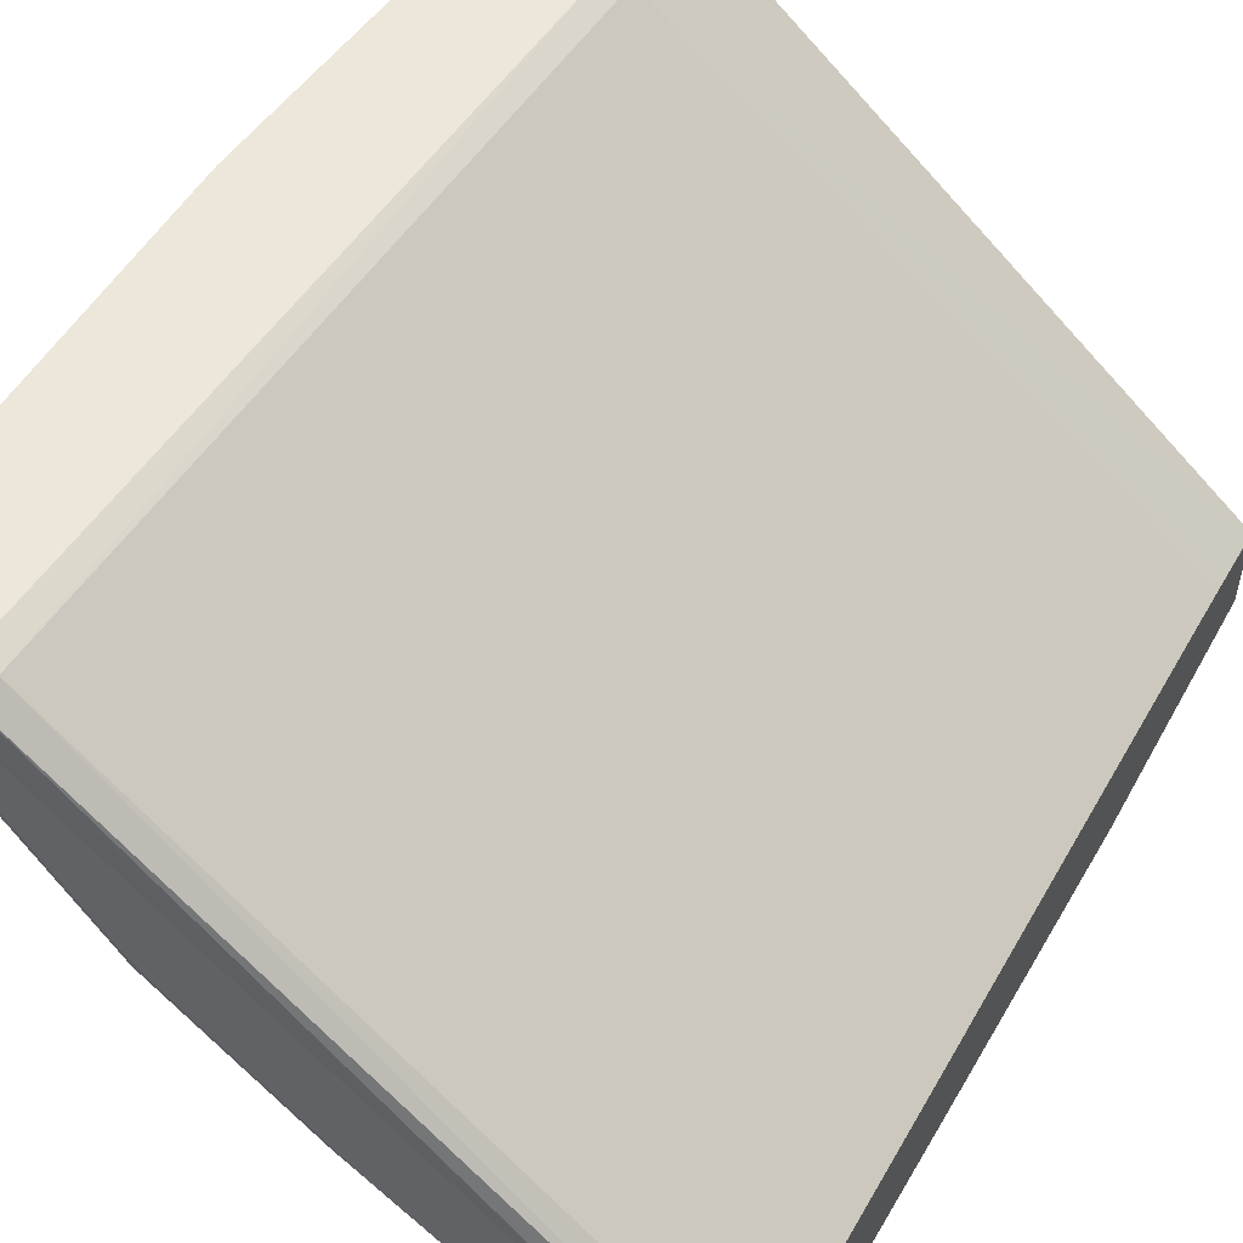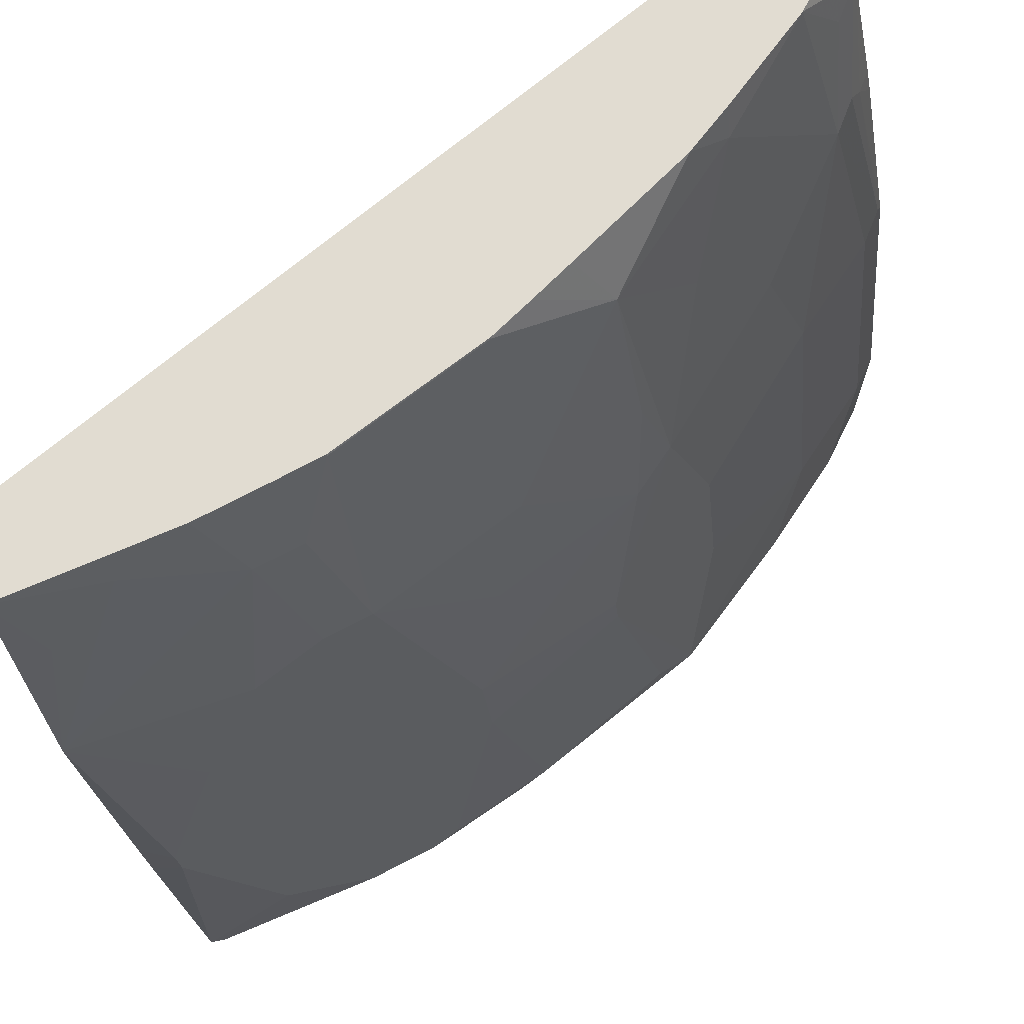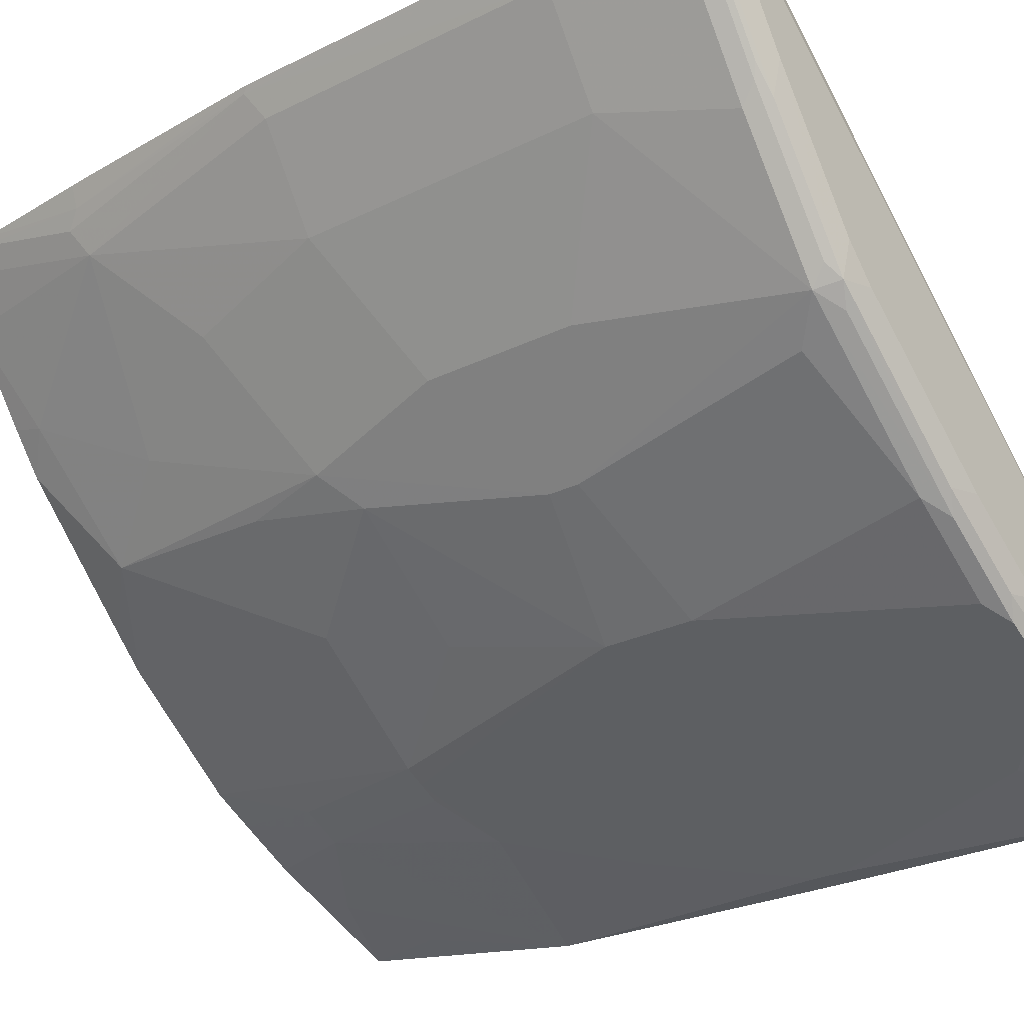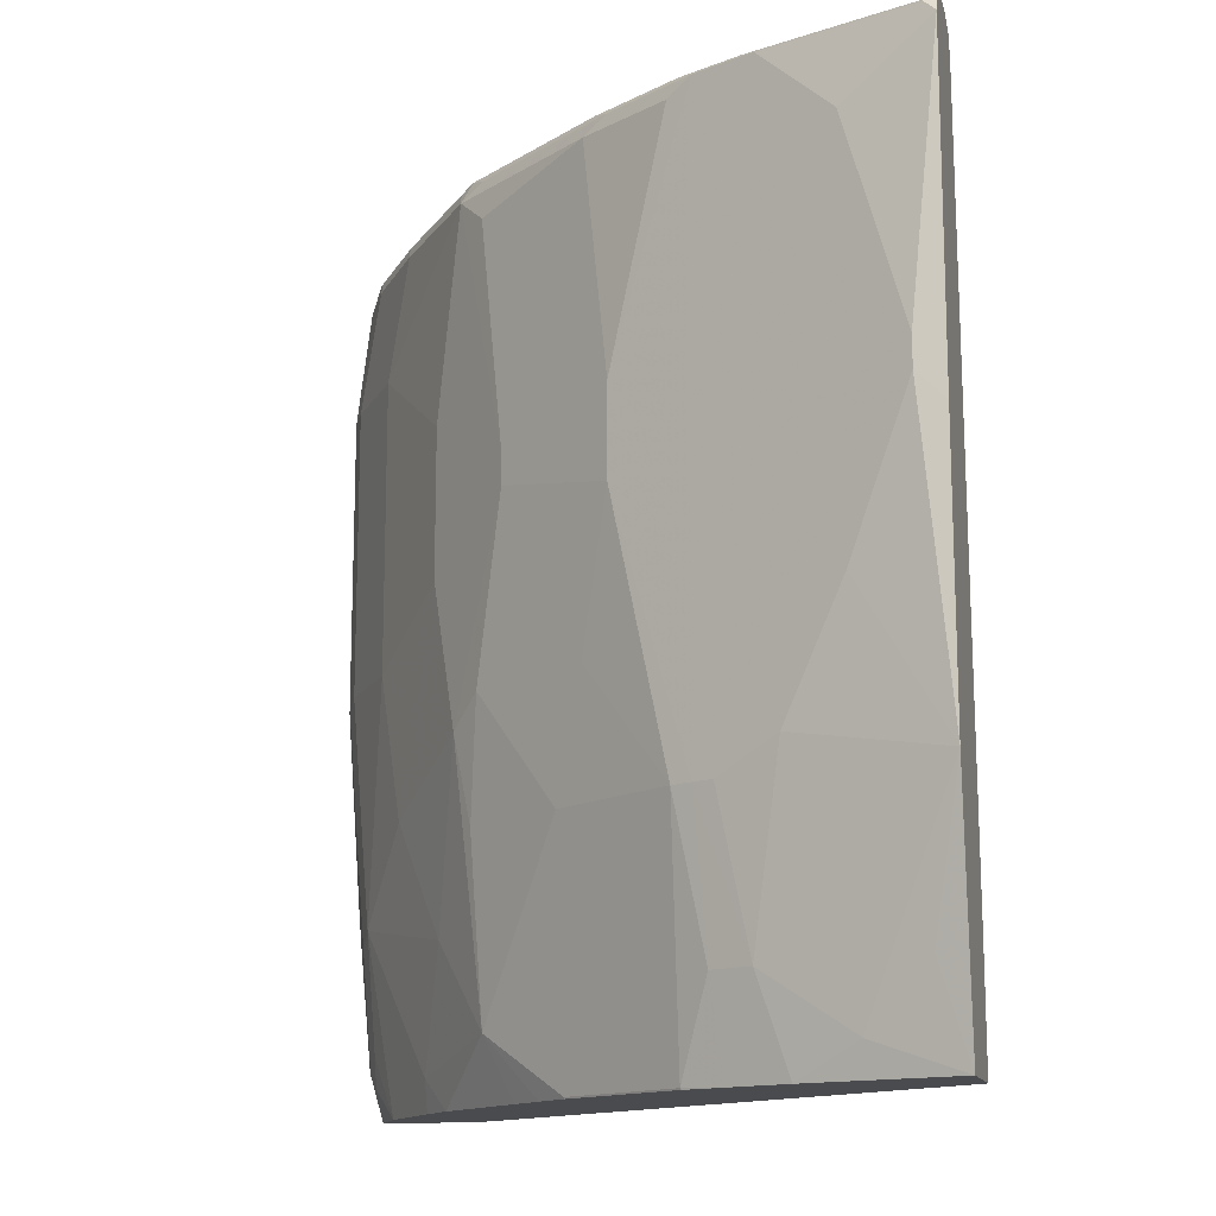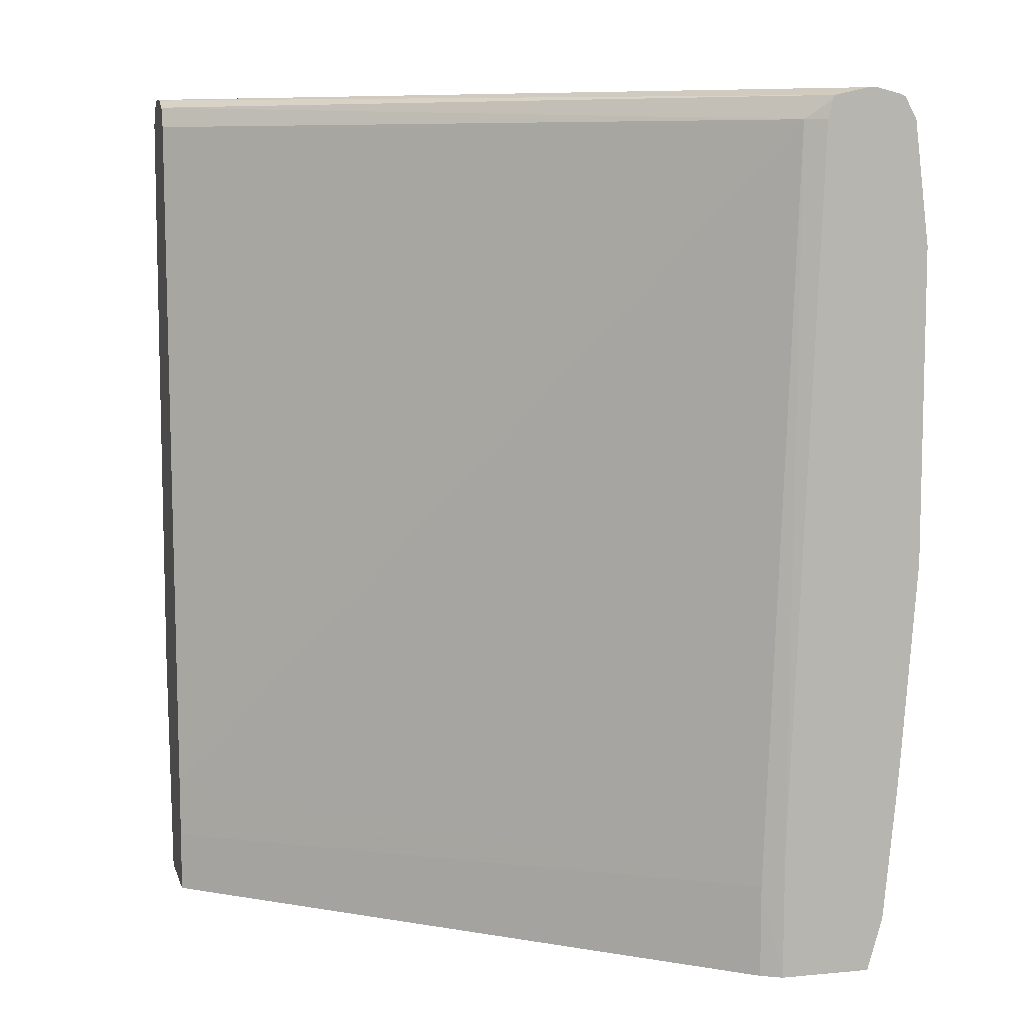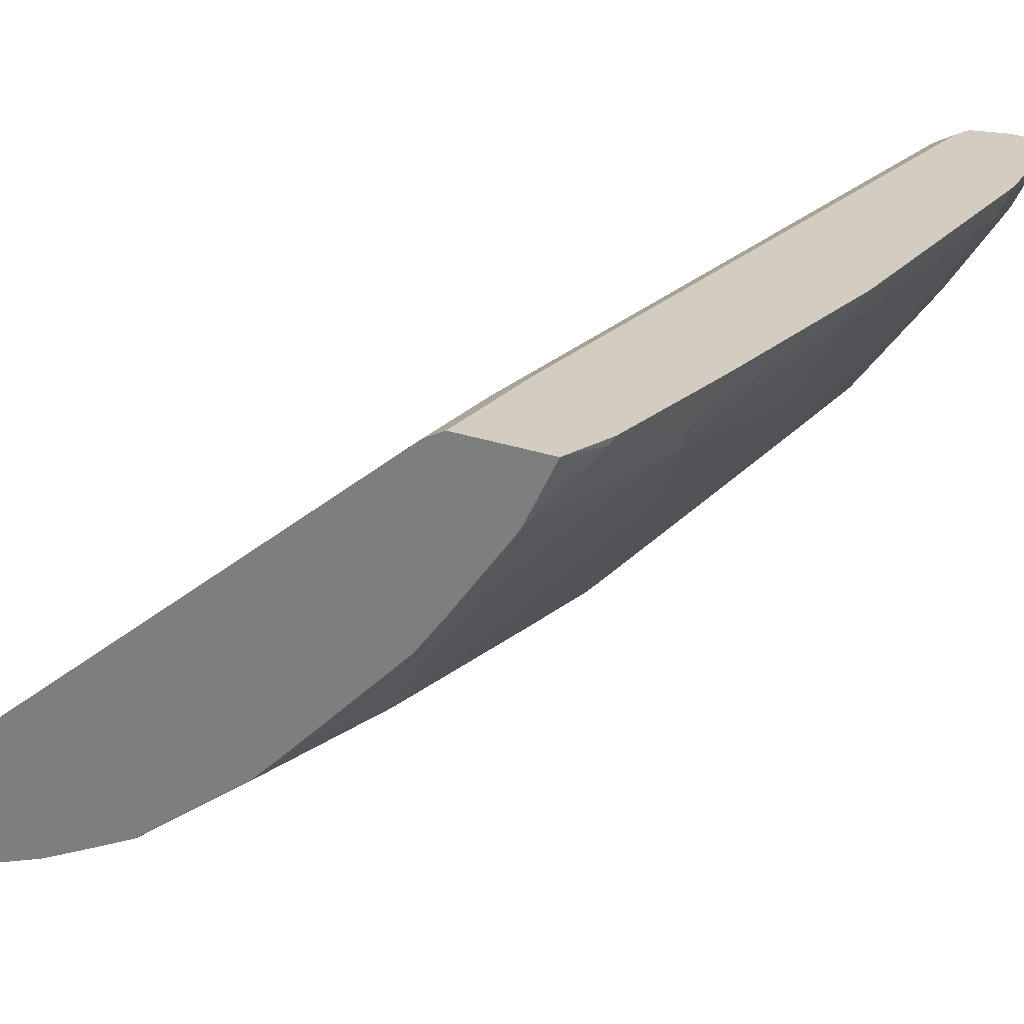
<metadata>
{"format":"obj","ext":"obj","renderer":"f3d","projection":"perspective","resolution":1024,"background":"white","views":[{"elev":53.1,"azim":-150.2,"up":"+Z"},{"elev":-23.6,"azim":5.4,"up":"+Z"},{"elev":-26.7,"azim":127.6,"up":"+Z"},{"elev":-13.9,"azim":-166.1,"up":"+Y"},{"elev":8.3,"azim":-14.4,"up":"+Y"},{"elev":24.5,"azim":30.7,"up":"+Z"}]}
</metadata>
<code>
v 0.2191 0.133 -0.518
v 0.2343 0.1841 -0.5188
v 0.2678 0.1506 -0.5021
v 0.3013 0.133 -0.4853
v 0.2191 0.133 -0.471
v 0.2191 0.2678 -0.5348
v 0.318 0.1841 -0.4853
v 0.3118 0.133 -0.4801
v 0.2192 0.133 -0.4676
v 0.2191 0.1339 -0.4678
v 0.2678 0.3515 -0.5188
v 0.3013 0.2845 -0.5021
v 0.2191 0.42 -0.5356
v 0.2343 0.4351 -0.5356
v 0.3291 0.1841 -0.4798
v 0.3347 0.2678 -0.4853
v 0.3459 0.2678 -0.4798
v 0.3341 0.133 -0.4689
v 0.2191 0.1674 -0.4678
v 0.5132 0.133 -0.2287
v 0.5132 0.1841 -0.2287
v 0.2191 0.4518 -0.5356
v 0.2343 0.4518 -0.5356
v 0.3403 0.1841 -0.4742
v 0.3571 0.2678 -0.4742
v 0.3459 0.6025 -0.4798
v 0.3905 0.4184 -0.4575
v 0.3571 0.1339 -0.4575
v 0.356 0.133 -0.4577
v 0.2191 0.2024 -0.4686
v 0.5244 0.133 -0.2229
v 0.5245 0.2009 -0.2229
v 0.53 0.6025 -0.2287
v 0.2191 0.6041 -0.5348
v 0.2678 0.569 -0.5188
v 0.4073 0.3348 -0.4407
v 0.424 0.2678 -0.424
v 0.3738 0.2343 -0.4575
v 0.3013 0.6025 -0.5021
v 0.3431 0.6109 -0.4811
v 0.3571 0.6025 -0.4742
v 0.3905 0.4686 -0.4575
v 0.4575 0.4351 -0.4072
v 0.4742 0.3348 -0.3905
v 0.4742 0.1674 -0.3738
v 0.424 0.1339 -0.4072
v 0.4235 0.133 -0.4072
v 0.3567 0.133 -0.4574
v 0.2191 0.6025 -0.4845
v 0.5248 0.133 -0.2229
v 0.5413 0.6025 -0.2229
v 0.5435 0.6124 -0.2229
v 0.5449 0.6151 -0.2229
v 0.2191 0.6141 -0.4889
v 0.2191 0.6131 -0.5302
v 0.226 0.6109 -0.5314
v 0.3096 0.6109 -0.4979
v 0.3515 0.6151 -0.4707
v 0.3933 0.6109 -0.4477
v 0.4073 0.6025 -0.4407
v 0.4575 0.4518 -0.4072
v 0.4909 0.318 -0.3738
v 0.4797 0.2678 -0.3793
v 0.5077 0.2176 -0.3403
v 0.5244 0.1506 -0.3068
v 0.5077 0.133 -0.3236
v 0.4575 0.133 -0.3738
v 0.4407 0.133 -0.3905
v 0.5747 0.133 -0.2229
v 0.5747 0.1339 -0.2229
v 0.5508 0.6164 -0.2229
v 0.2191 0.6188 -0.5003
v 0.2191 0.6138 -0.5291
v 0.2343 0.6151 -0.5209
v 0.318 0.6151 -0.4874
v 0.3013 0.6192 -0.4853
v 0.3347 0.6192 -0.4686
v 0.3849 0.6192 -0.4351
v 0.4017 0.6151 -0.4372
v 0.4853 0.6151 -0.3703
v 0.477 0.6109 -0.3807
v 0.4909 0.6025 -0.3738
v 0.4742 0.5857 -0.3905
v 0.5411 0.2845 -0.3068
v 0.5077 0.4016 -0.3571
v 0.5746 0.2343 -0.2566
v 0.5578 0.133 -0.2566
v 0.5245 0.133 -0.3019
v 0.569 0.133 -0.2343
v 0.5753 0.1506 -0.2343
v 0.5816 0.159 -0.2259
v 0.5831 0.1621 -0.2229
v 0.5637 0.6192 -0.2229
v 0.2191 0.6192 -0.5021
v 0.2191 0.6188 -0.519
v 0.2191 0.6192 -0.5172
v 0.4686 0.6192 -0.3682
v 0.4853 0.6192 -0.3515
v 0.5355 0.6192 -0.2845
v 0.5355 0.6151 -0.3034
v 0.4937 0.6109 -0.364
v 0.5411 0.6025 -0.3068
v 0.5578 0.5355 -0.2901
v 0.5077 0.4854 -0.3571
v 0.5578 0.3682 -0.2901
v 0.5983 0.3598 -0.2259
v 0.5816 0.2259 -0.2427
v 0.5746 0.1674 -0.2399
v 0.5913 0.3682 -0.2399
v 0.5631 0.133 -0.2461
v 0.5858 0.2343 -0.2343
v 0.59 0.2343 -0.2229
v 0.569 0.6192 -0.2229
v 0.569 0.6192 -0.2343
v 0.569 0.6151 -0.2532
v 0.5467 0.6136 -0.2901
v 0.5439 0.6109 -0.2971
v 0.5746 0.6025 -0.2566
v 0.5913 0.5355 -0.2399
v 0.5998 0.3629 -0.2229
v 0.5969 0.5355 -0.2287
v 0.5998 0.5355 -0.2229
v 0.5915 0.2511 -0.2229
v 0.5821 0.616 -0.2229
v 0.5849 0.6148 -0.2229
v 0.5802 0.6136 -0.2399
v 0.5774 0.6109 -0.2469
v 0.5858 0.6025 -0.2343
v 0.5915 0.6025 -0.2229
v 0.5914 0.6027 -0.2229
f 69 90 91
f 69 89 90
f 65 86 87
f 65 88 66
f 65 87 88
f 62 104 85
f 64 84 86
f 62 85 84
f 62 82 104
f 61 83 82
f 69 91 92
f 62 84 64
f 64 86 65
f 69 92 70
f 76 113 114
f 72 93 94
f 73 95 74
f 74 95 76
f 74 76 75
f 76 95 96
f 76 96 94
f 76 94 93
f 76 93 113
f 76 114 99
f 76 99 98
f 76 98 97
f 60 82 83
f 76 97 78
f 71 93 72
f 59 82 60
f 45 64 65
f 59 80 81
f 76 78 77
f 42 60 83
f 42 83 61
f 43 61 82
f 43 82 62
f 43 62 44
f 44 62 63
f 44 63 45
f 45 65 66
f 45 67 68
f 45 68 46
f 45 63 62
f 45 62 64
f 59 81 82
f 46 68 47
f 53 71 72
f 53 72 54
f 55 73 56
f 56 73 74
f 56 74 75
f 56 75 57
f 57 75 58
f 58 75 76
f 58 76 77
f 58 77 78
f 58 78 79
f 58 79 59
f 59 79 80
f 50 69 70
f 78 97 80
f 113 124 114
f 80 97 98
f 102 118 119
f 102 119 103
f 103 119 109
f 103 109 105
f 106 120 111
f 106 111 107
f 106 109 119
f 106 119 121
f 106 121 122
f 106 122 120
f 111 120 123
f 111 123 112
f 41 60 42
f 102 127 118
f 114 124 125
f 114 126 115
f 115 126 116
f 116 126 127
f 116 127 117
f 118 127 128
f 118 128 119
f 119 128 121
f 121 128 129
f 121 129 122
f 125 130 126
f 126 130 129
f 126 129 128
f 126 128 127
f 114 125 126
f 102 117 127
f 100 116 117
f 100 115 116
f 80 98 99
f 80 99 100
f 80 100 117
f 80 117 101
f 80 101 82
f 80 82 81
f 82 101 117
f 82 117 102
f 82 102 103
f 82 103 104
f 84 85 105
f 84 105 86
f 85 104 103
f 85 103 105
f 86 106 107
f 86 107 91
f 86 91 108
f 86 108 87
f 86 105 109
f 86 109 106
f 87 108 90
f 87 90 110
f 89 110 90
f 90 108 91
f 91 107 111
f 91 111 92
f 92 111 112
f 99 114 115
f 99 115 100
f 78 80 79
f 40 60 41
f 45 66 67
f 40 58 59
f 1 22 13
f 1 13 6
f 1 6 2
f 2 6 3
f 3 6 7
f 3 7 4
f 4 7 8
f 5 9 10
f 6 11 12
f 6 12 7
f 6 13 14
f 6 14 11
f 7 15 8
f 1 34 22
f 7 12 16
f 7 17 15
f 8 15 18
f 9 19 10
f 9 20 21
f 9 21 19
f 11 17 12
f 11 14 17
f 12 17 16
f 13 22 23
f 13 23 14
f 14 23 26
f 14 26 17
f 15 24 18
f 7 16 17
f 1 55 34
f 1 73 55
f 1 95 73
f 1 2 3
f 1 3 4
f 1 4 8
f 1 8 18
f 1 18 29
f 40 59 60
f 1 48 47
f 1 47 68
f 1 68 67
f 1 67 66
f 1 66 88
f 1 88 87
f 1 87 110
f 1 110 89
f 1 89 69
f 1 69 50
f 1 50 31
f 1 31 20
f 1 20 9
f 1 9 5
f 1 5 10
f 1 10 19
f 1 19 30
f 1 30 49
f 1 49 54
f 1 54 72
f 1 72 94
f 1 94 96
f 1 96 95
f 15 17 24
f 17 25 24
f 1 29 48
f 17 42 27
f 31 112 123
f 31 123 120
f 31 120 122
f 31 122 129
f 31 129 130
f 31 130 125
f 31 125 124
f 31 124 113
f 31 113 93
f 31 93 71
f 31 71 53
f 31 53 52
f 31 52 51
f 31 92 112
f 31 51 32
f 33 51 52
f 33 52 53
f 33 53 54
f 33 54 49
f 34 55 56
f 34 56 35
f 35 56 39
f 36 44 37
f 37 44 45
f 37 45 38
f 39 57 40
f 40 57 58
f 17 26 42
f 32 51 33
f 31 70 92
f 39 56 57
f 30 33 49
f 31 50 70
f 18 28 29
f 19 21 30
f 20 31 21
f 21 31 32
f 21 32 33
f 21 33 30
f 22 34 23
f 23 34 35
f 23 35 26
f 24 25 28
f 25 36 37
f 25 37 38
f 25 38 28
f 18 24 28
f 26 35 39
f 28 38 45
f 25 27 36
f 28 48 29
f 28 47 48
f 28 46 47
f 28 45 46
f 27 44 36
f 17 27 25
f 27 61 43
f 26 40 41
f 27 43 44
f 26 41 42
f 26 39 40
f 27 42 61

</code>
